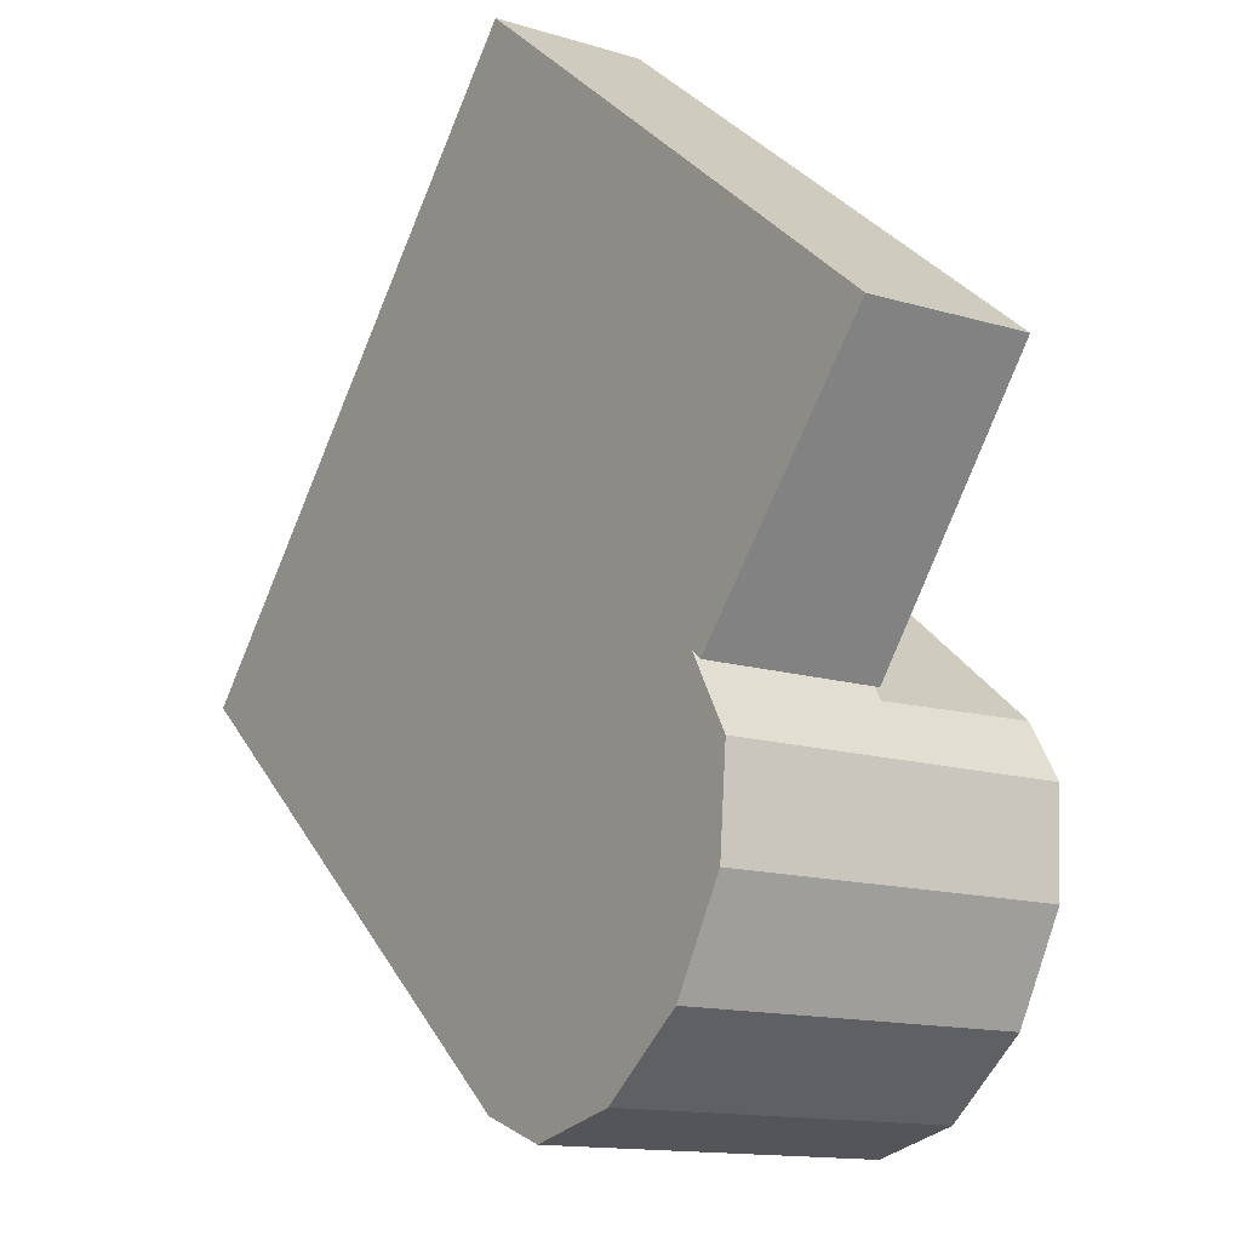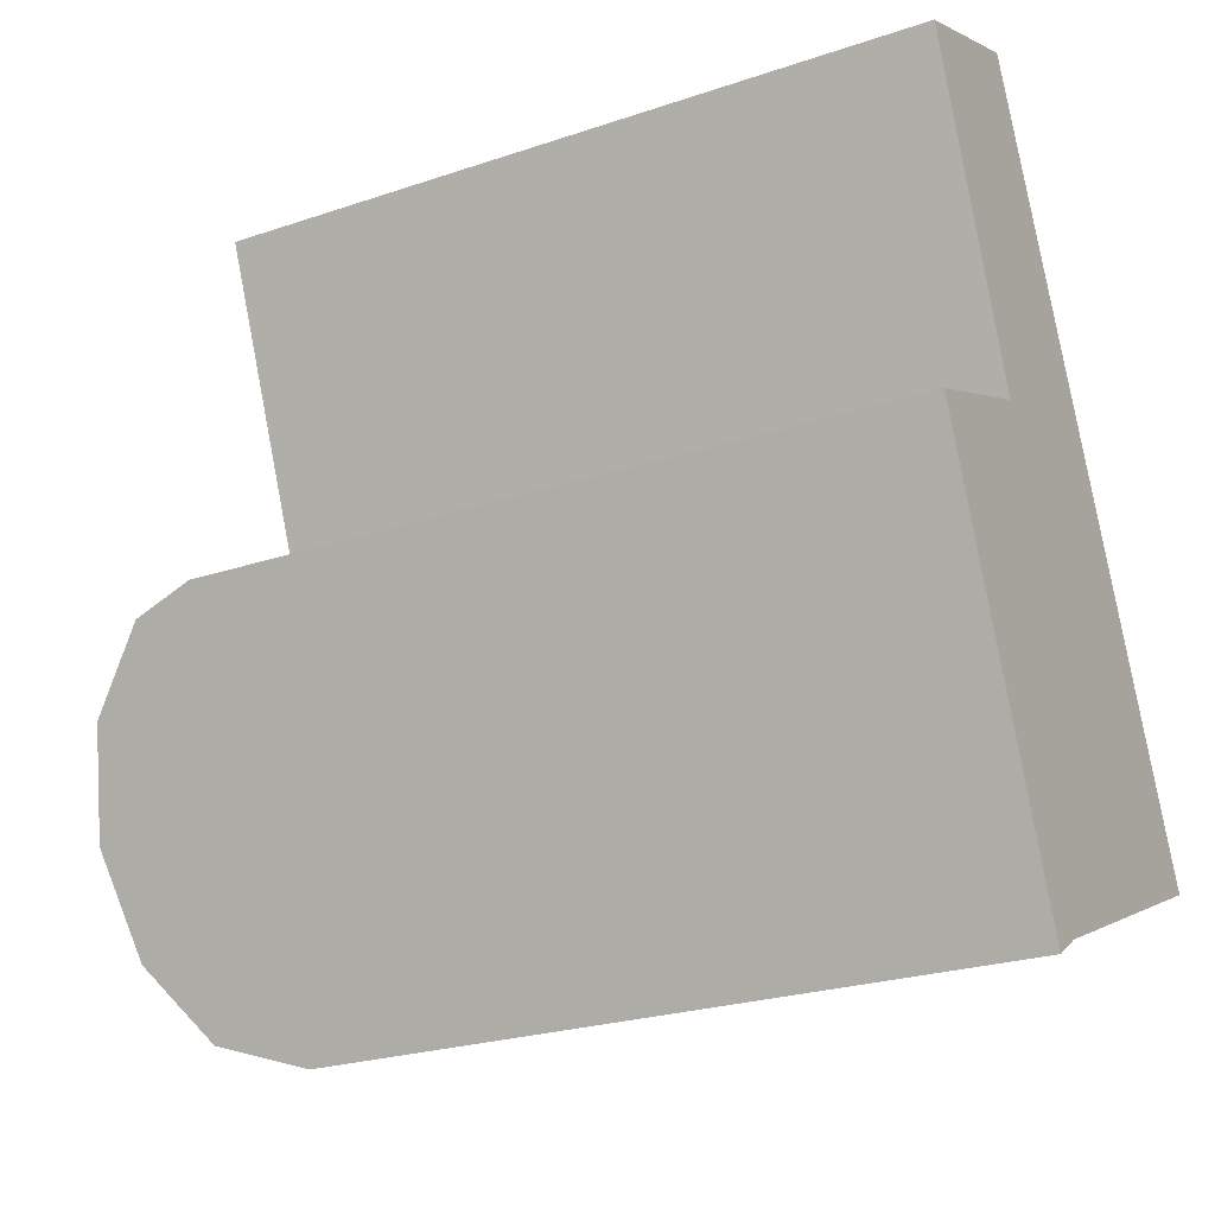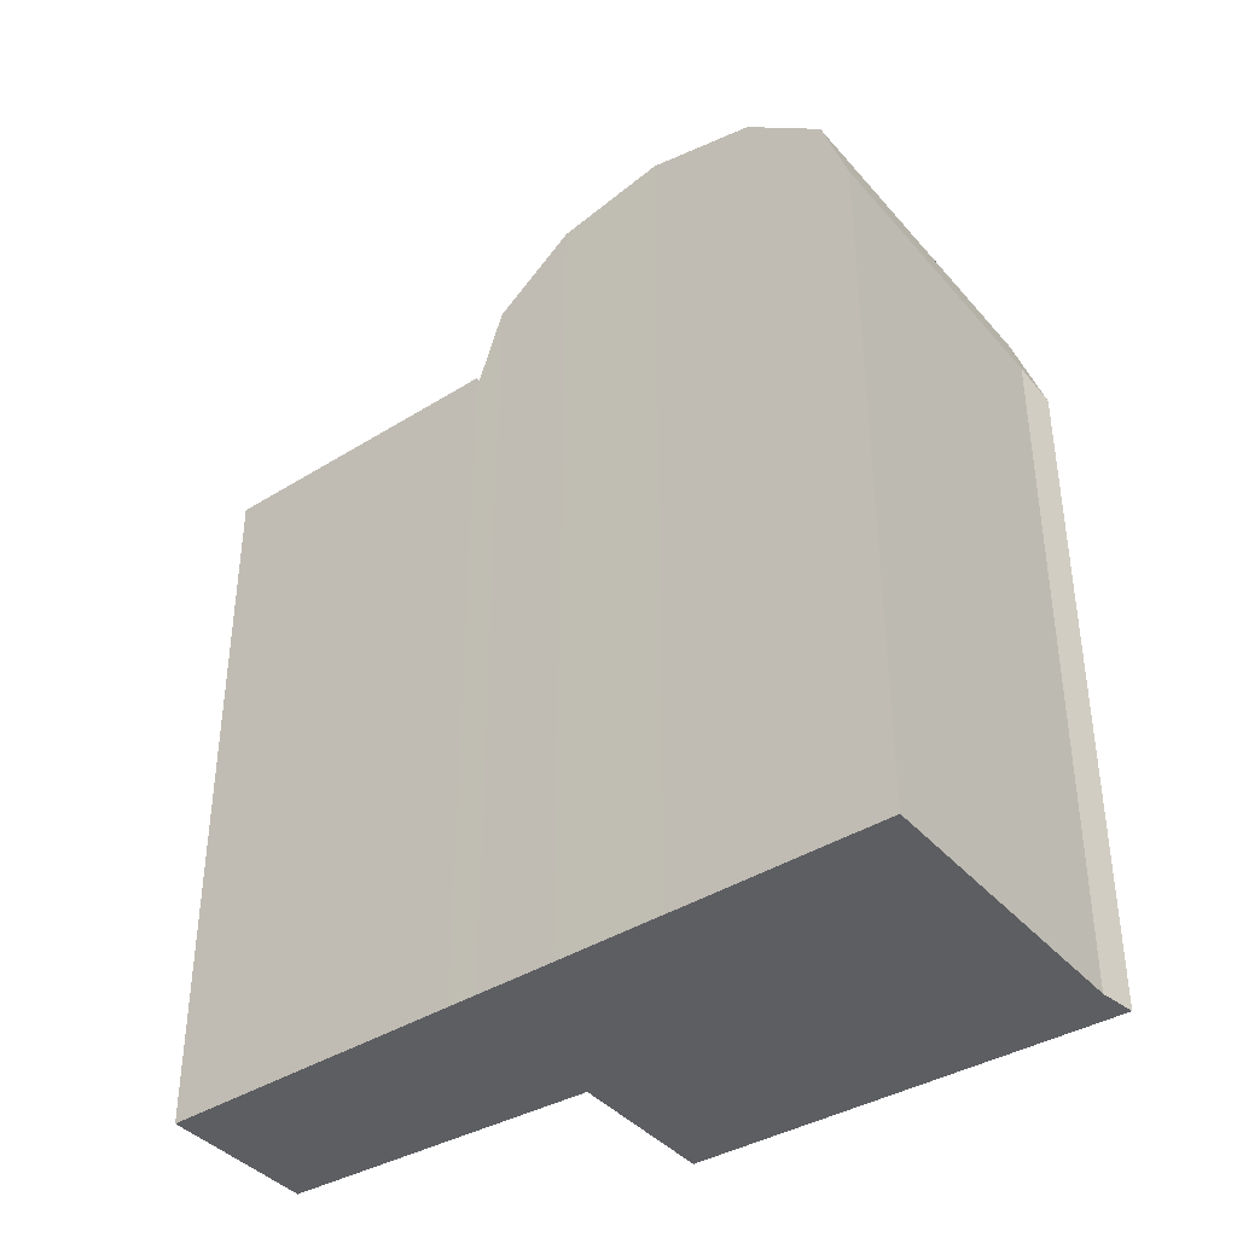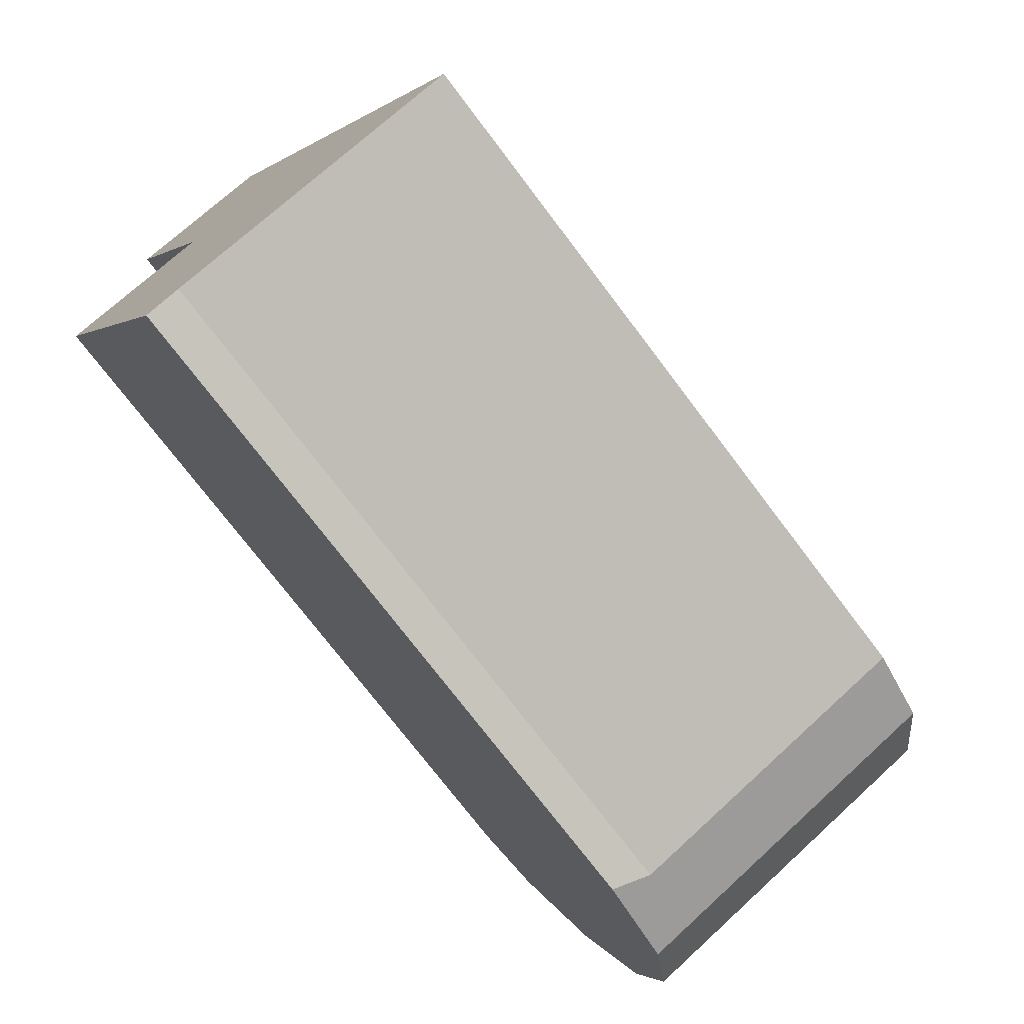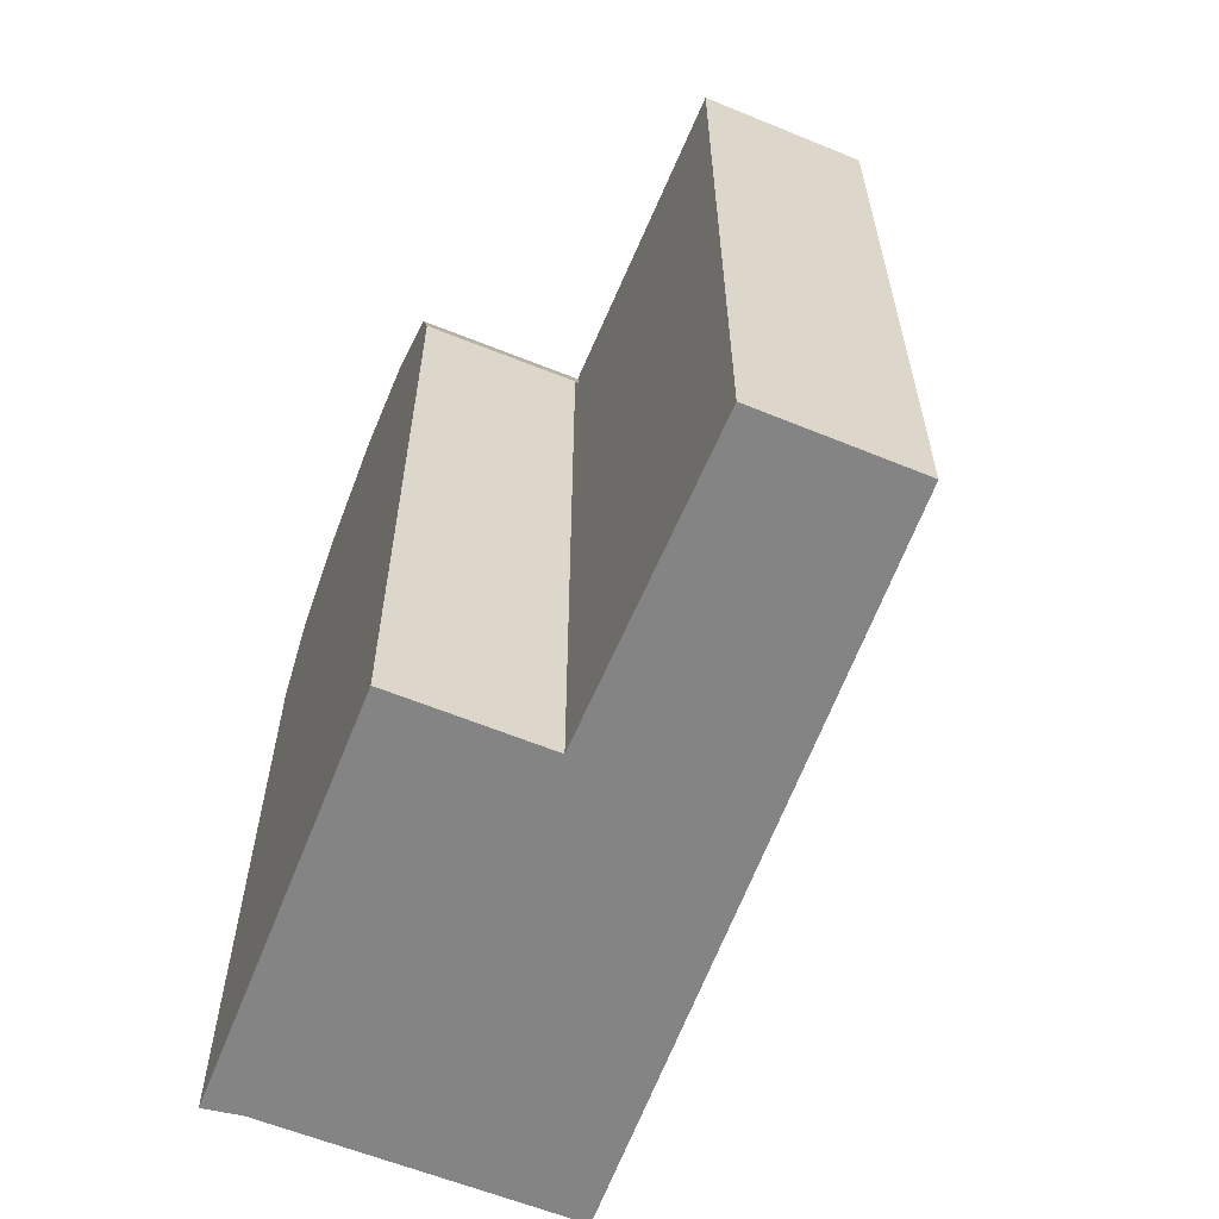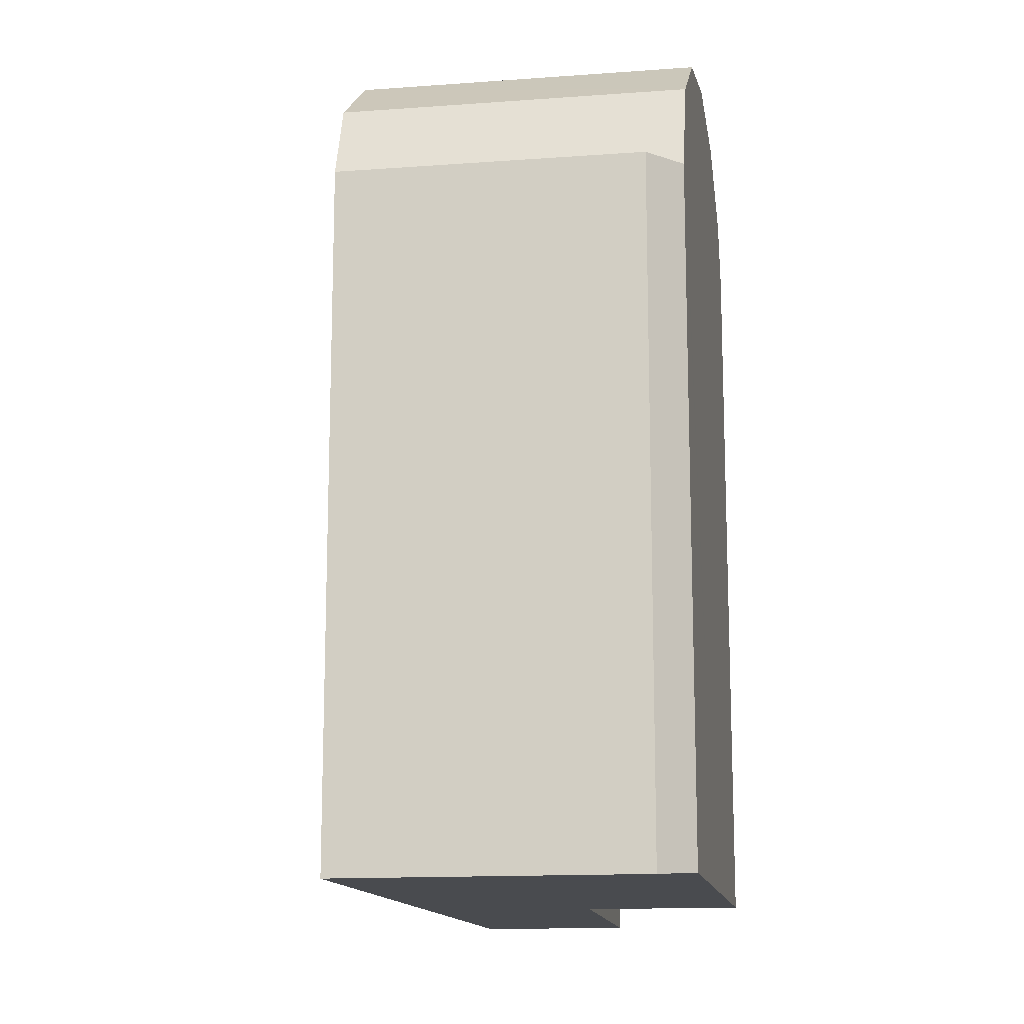
<metadata>
{"format":"obj","ext":"obj","renderer":"f3d","projection":"perspective","resolution":1024,"background":"white","views":[{"elev":30.3,"azim":154.9,"up":"+Z"},{"elev":-24.6,"azim":-61.1,"up":"+Z"},{"elev":-39.1,"azim":103.3,"up":"+Y"},{"elev":-73.5,"azim":37.0,"up":"+Z"},{"elev":-61.5,"azim":-45.0,"up":"+Y"},{"elev":-14.1,"azim":166.5,"up":"+Y"}]}
</metadata>
<code>
v  8.471 13.62 -4.143
v  8.67 12.29 -4.568
v  2.825 13.62 -6.514
v  3.622 12.29 -6.687
v  3.366 12.15 -6.849
v  3.031 12.15 -6.989
v  3.055 11.98 -7.045
v  5.629 -1.185e-16 1.935
v  5.41 12.15 2.405
v  5.41 -1.473e-16 2.405
v  5.629 13.62 1.935
v  6.23 -3.986e-17 0.651
v  6.23 14.7 0.651
v  7.05 6.76e-17 -1.104
v  7.05 15.09 -1.104
v  7.871 1.751e-16 -2.859
v  7.871 14.7 -2.859
v  8.471 2.537e-16 -4.143
v  8.67 2.797e-16 -4.568
v  3.079 12.41 7.39
v  3.079 -4.525e-16 7.39
v  5.41 12.41 2.405
v  1.491 15.09 -3.438
v  0.721 14.7 -1.662
v  1.788 14.94 -4.121
v  2.261 14.7 -5.213
v  2.585 12.55 1.065
v  0.387 -9.797e-18 0.16
v  2.585 -6.521e-17 1.065
v  0.387 12.51 0.16
v  0.157 13.62 -0.362
v  0.461 12.41 6.313
v  2.06 12.41 2.362
v  2.532 12.41 1.197
v  0 12.5 7.655e-16
v  0.157 2.217e-17 -0.362
v  0 0 0
v  0.721 1.018e-16 -1.662
v  1.491 2.105e-16 -3.438
v  1.788 2.523e-16 -4.121
v  0.461 -3.866e-16 6.313
v  2.261 3.192e-16 -5.213
v  3.031 4.28e-16 -6.989
v  3.055 4.314e-16 -7.045
v  2.825 3.989e-16 -6.514
v  3.622 4.095e-16 -6.687
v  2.532 12.15 1.197
v  3.366 4.194e-16 -6.849
v  2.06 -1.446e-16 2.362
v  2.532 -7.33e-17 1.197
g defaultobject
f 1 2 3
f 4 3 2
f 5 3 4
f 6 3 5
f 7 6 5
f 8 9 10
f 9 8 11
f 11 8 12
f 11 12 13
f 13 12 14
f 13 14 15
f 15 14 16
f 15 16 17
f 17 16 18
f 17 18 1
f 1 18 19
f 1 19 2
f 10 20 21
f 20 10 22
f 22 10 9
f 13 23 24
f 23 13 15
f 17 23 15
f 23 17 25
f 25 17 26
f 27 28 29
f 28 27 30
f 11 24 31
f 24 11 13
f 22 32 20
f 32 22 33
f 33 22 34
f 35 36 37
f 36 35 38
f 38 35 39
f 39 35 40
f 40 35 25
f 25 35 31
f 25 31 24
f 25 24 23
f 30 37 28
f 37 30 35
f 17 3 26
f 3 17 1
f 20 41 21
f 41 20 32
f 26 40 25
f 40 26 3
f 40 3 6
f 40 6 7
f 40 7 42
f 42 7 43
f 43 7 44
f 42 43 45
f 4 19 46
f 19 4 2
f 35 11 31
f 11 35 30
f 11 30 27
f 11 27 47
f 11 47 9
f 34 9 47
f 9 34 22
f 46 5 4
f 5 46 7
f 7 46 48
f 7 48 44
f 33 41 32
f 41 33 49
f 49 33 34
f 49 34 50
f 50 34 47
f 50 47 27
f 50 27 29
f 18 46 19
f 46 18 16
f 46 16 14
f 46 14 48
f 48 14 44
f 44 14 43
f 43 14 45
f 45 14 42
f 42 14 12
f 42 12 40
f 40 12 39
f 39 12 8
f 39 8 38
f 38 8 10
f 38 10 29
f 29 10 21
f 29 21 50
f 50 21 49
f 49 21 41
f 29 36 38
f 36 29 28
f 36 28 37

</code>
